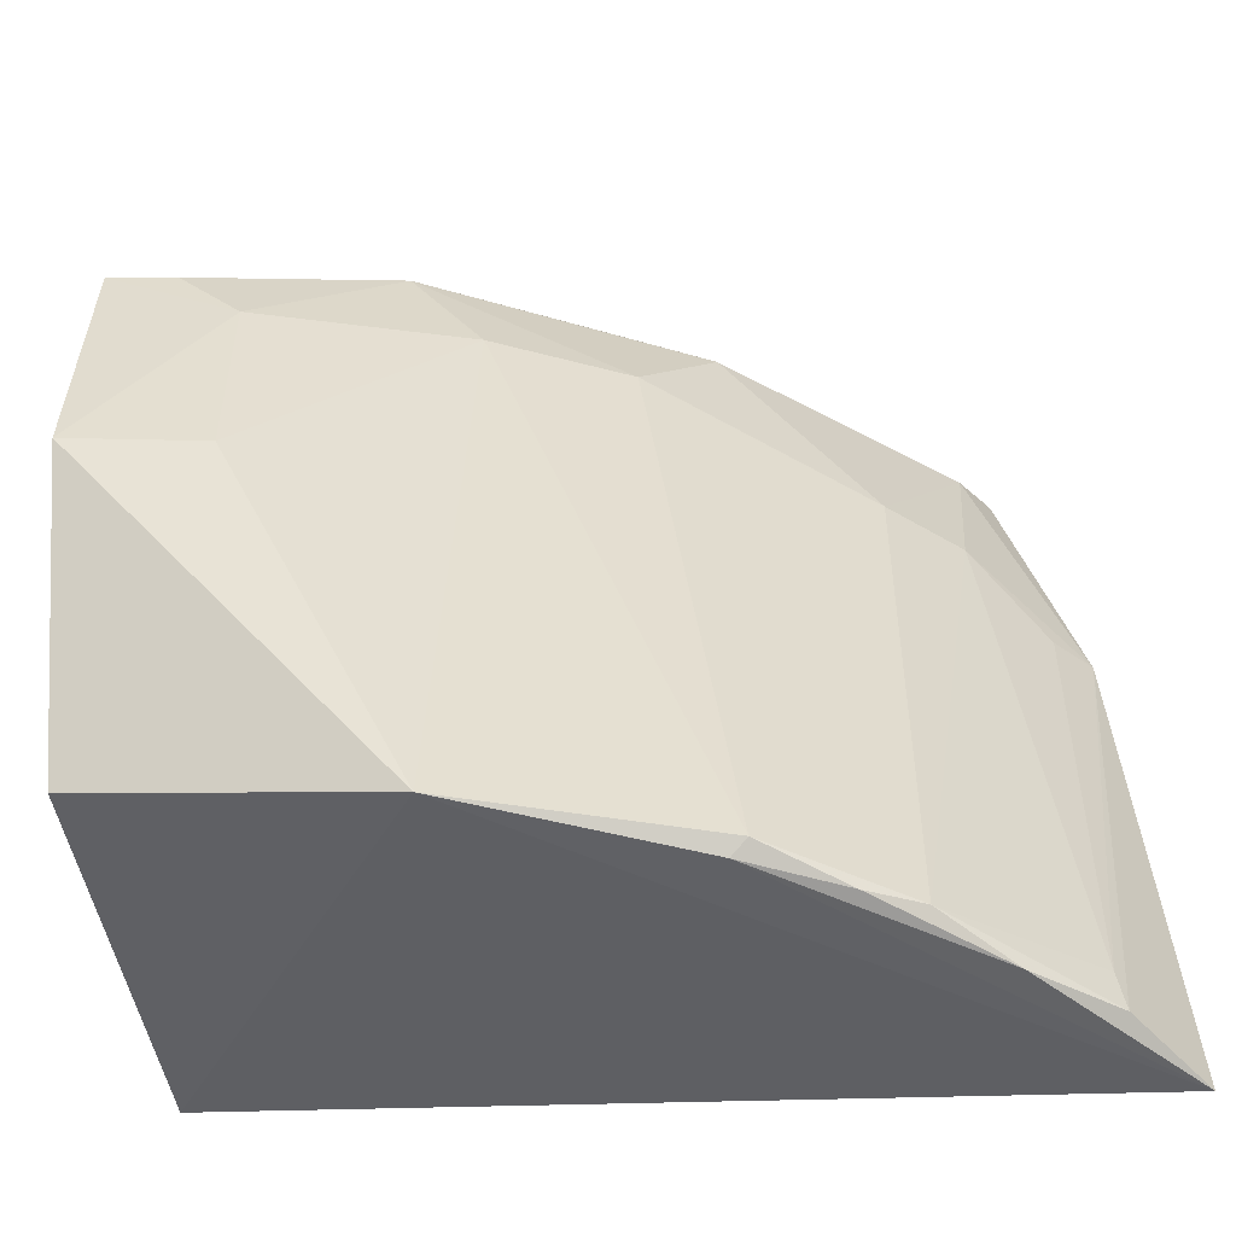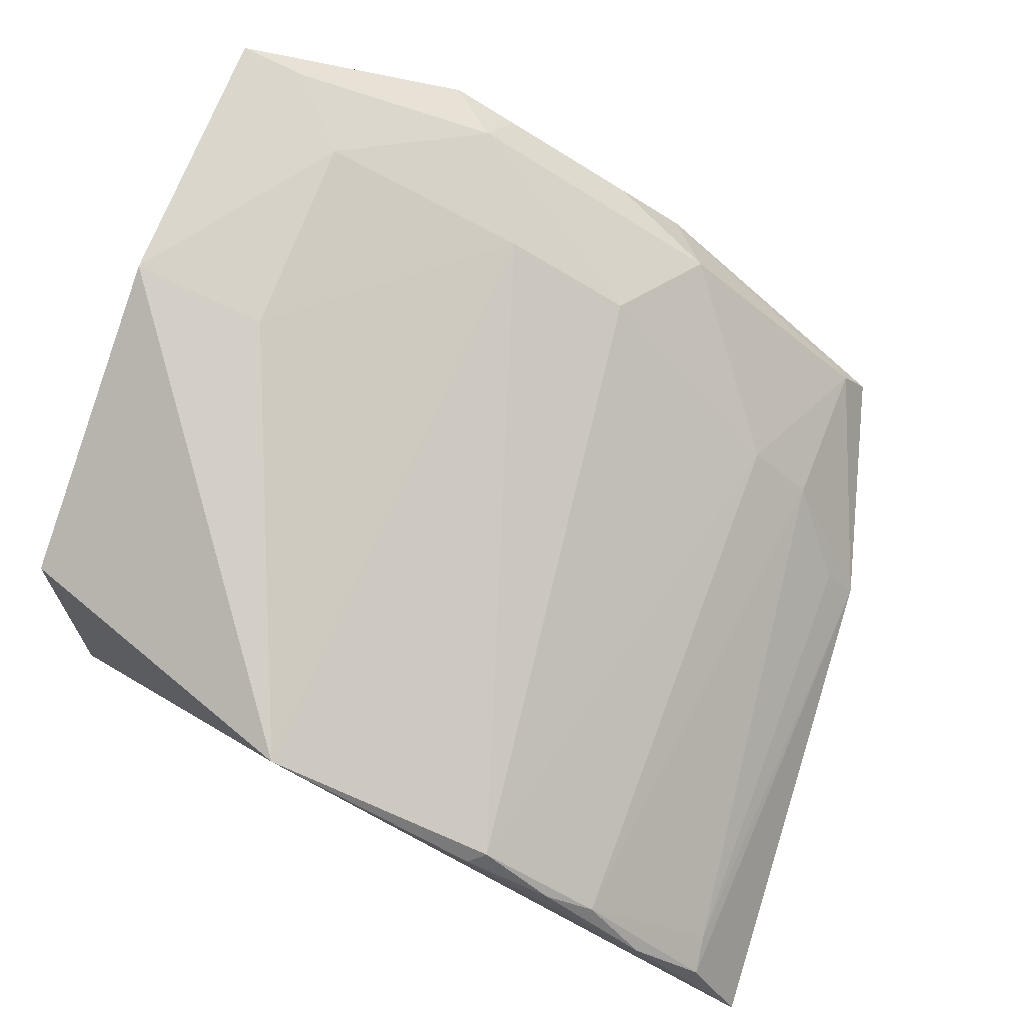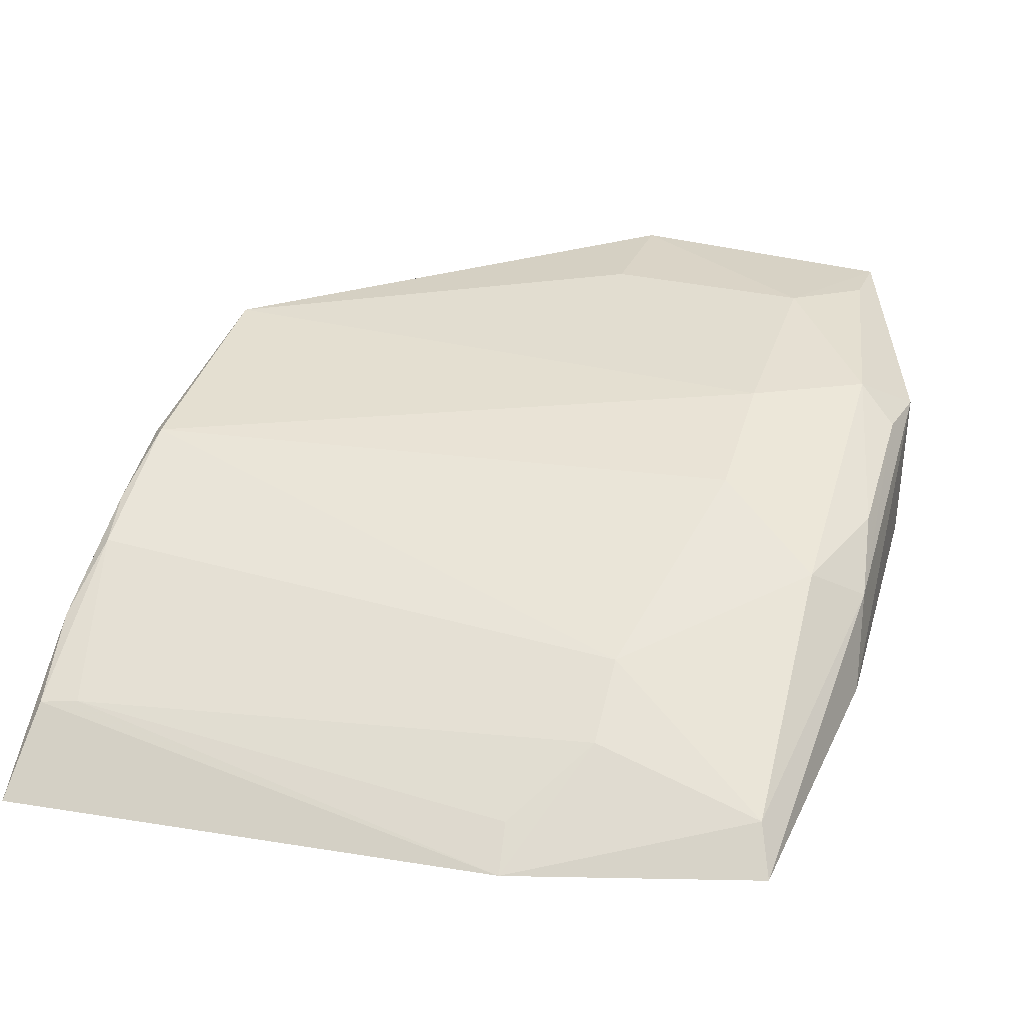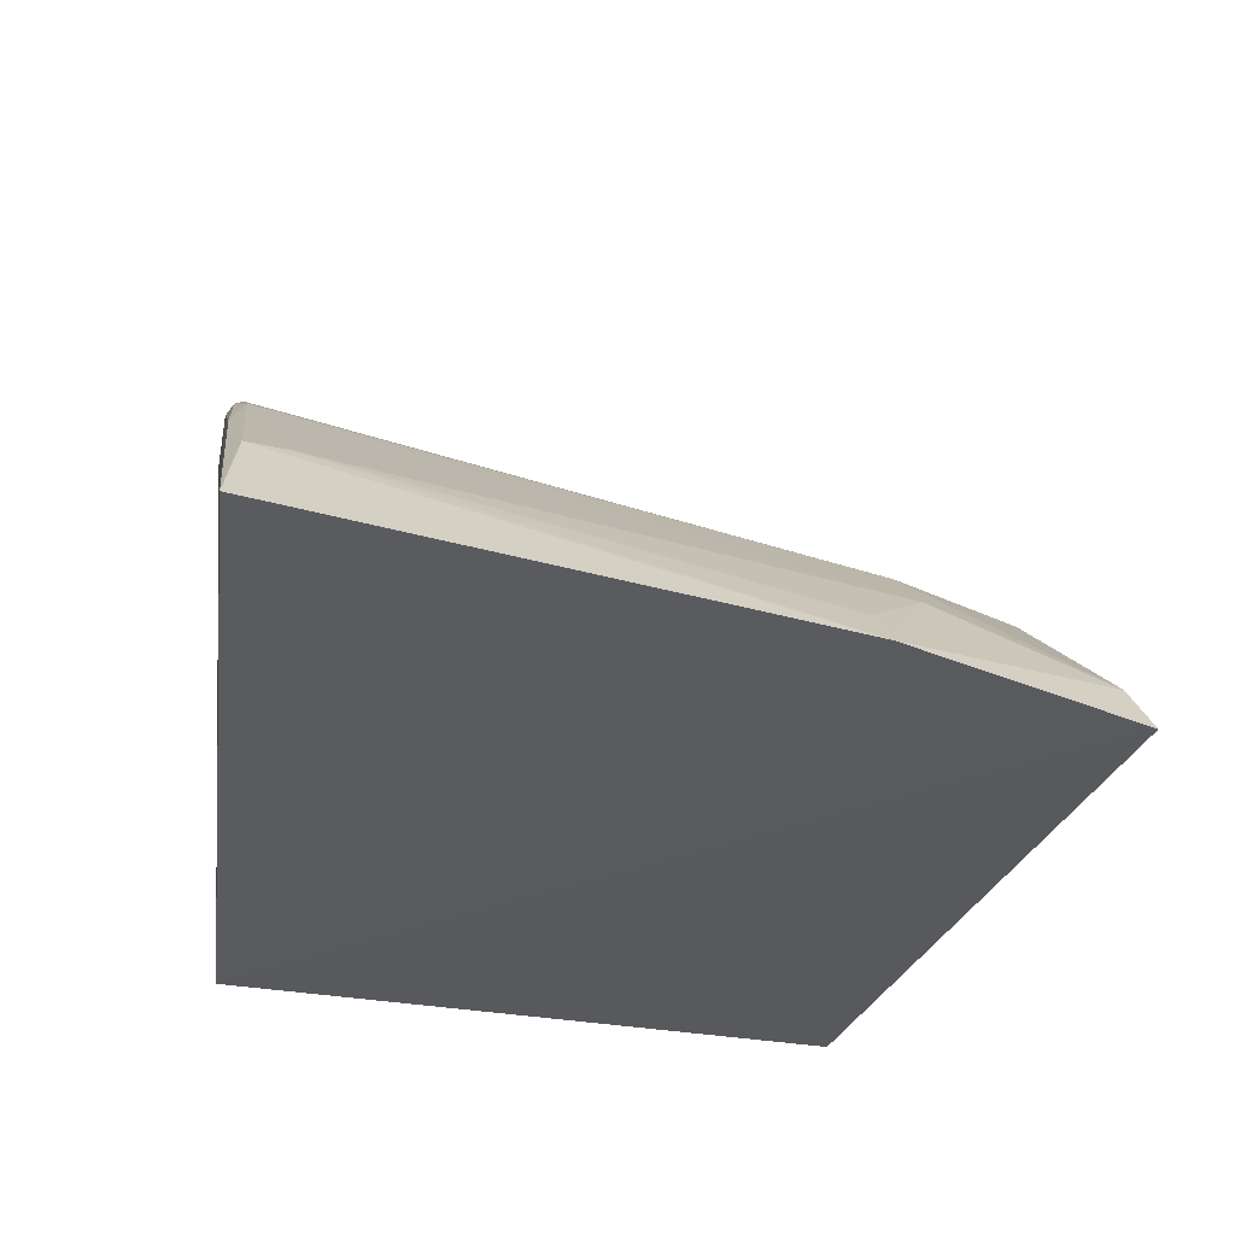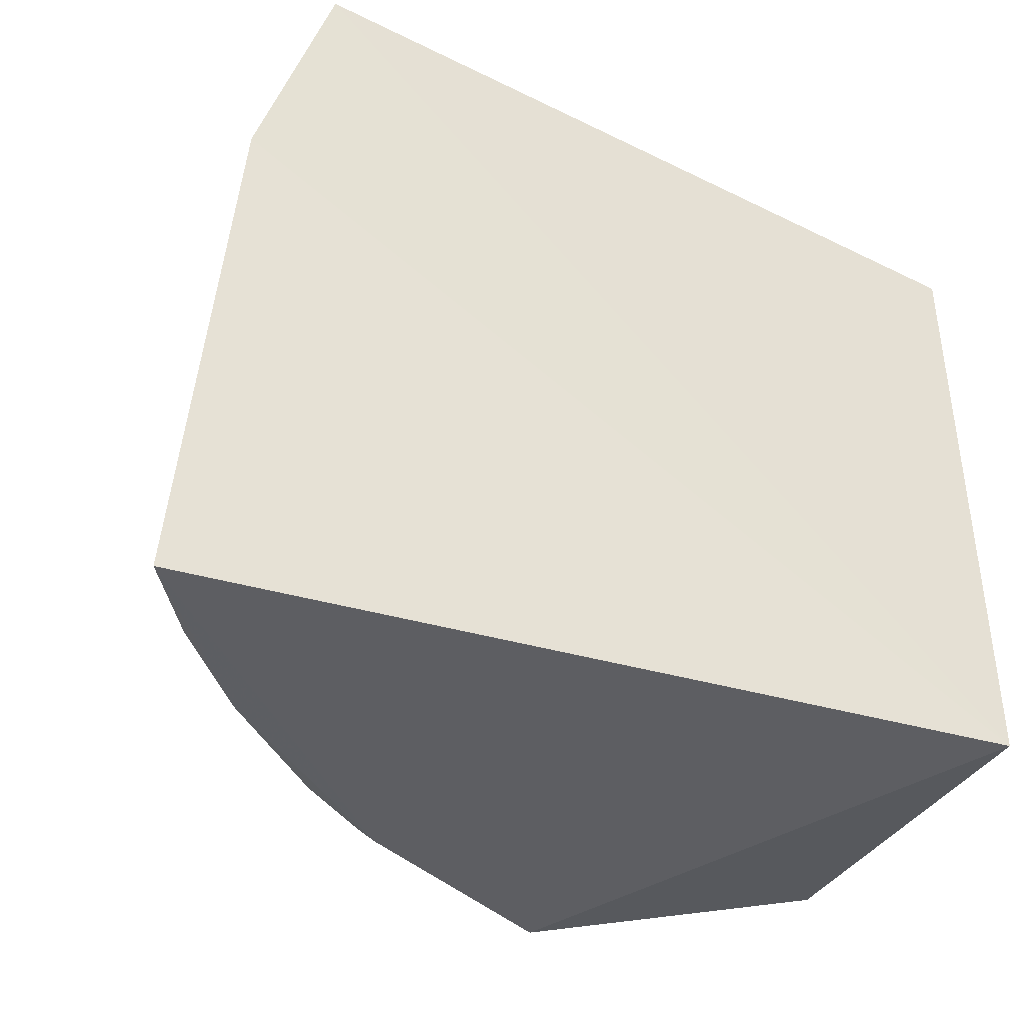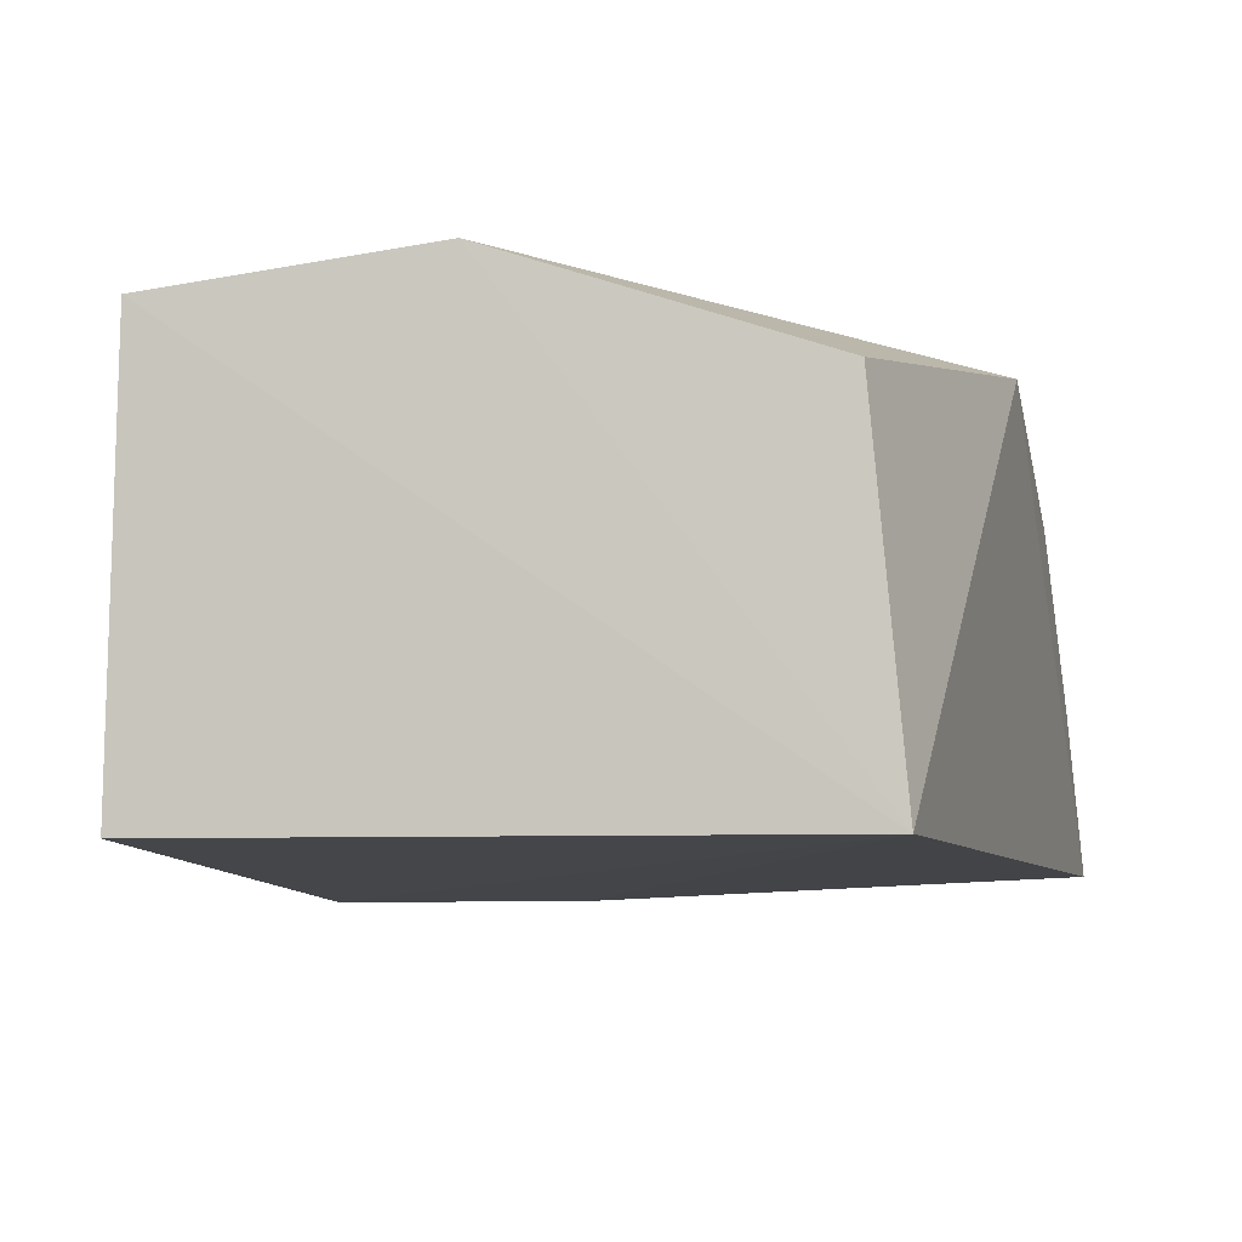
<metadata>
{"format":"obj","ext":"obj","renderer":"f3d","projection":"perspective","resolution":1024,"background":"white","views":[{"elev":-48.1,"azim":11.4,"up":"+Y"},{"elev":76.6,"azim":21.5,"up":"+Z"},{"elev":15.6,"azim":107.9,"up":"+Z"},{"elev":-32.6,"azim":75.6,"up":"+Z"},{"elev":-41.4,"azim":153.5,"up":"+Y"},{"elev":-6.9,"azim":-79.1,"up":"+Z"}]}
</metadata>
<code>
v 0.04182 0.01227 0.08054
v 0.06701 -0.01057 0.06694
v 0.06365 0.01372 0.06614
v 0.04006 0.01268 0.0673
v 0.04006 -0.007268 0.06726
v 0.04633 0.01499 0.07737
v 0.04978 -0.00943 0.07995
v 0.03982 0.003642 0.08194
v 0.06593 0.005838 0.06618
v 0.05608 0.01498 0.06982
v 0.03971 0.01233 0.0809
v 0.05436 0.01004 0.07609
v 0.044 0.003562 0.08105
v 0.04006 -0.00625 0.0786
v 0.05488 0.01491 0.0727
v 0.04731 0.01479 0.07296
v 0.04384 0.01016 0.08046
v 0.04804 0.01349 0.07829
v 0.06069 0.008019 0.07163
v 0.05631 0.0134 0.07367
v 0.05034 0.01009 0.0782
v 0.05276 0.01462 0.07471
v 0.06285 0.01329 0.06769
v 0.06498 -0.008815 0.06983
v 0.05706 -0.009434 0.07701
v 0.04846 0.01468 0.077
v 0.06277 0.007952 0.06958
v 0.0652 -0.01004 0.06974
v 0.05655 -0.009864 0.07681
v 0.06092 -0.009631 0.07406
v 0.06489 0.005716 0.06752
v 0.06288 -0.01023 0.072
v 0.05936 -0.009856 0.07516
f 5 4 3
f 7 5 2
f 9 5 3
f 9 2 5
f 10 3 4
f 11 6 4
f 11 1 6
f 11 4 5
f 11 5 8
f 13 8 7
f 14 8 5
f 14 5 7
f 14 7 8
f 15 10 6
f 15 3 10
f 16 10 4
f 16 4 6
f 16 6 10
f 17 11 8
f 17 1 11
f 17 8 13
f 18 6 1
f 18 1 17
f 20 12 19
f 20 18 12
f 21 17 13
f 21 13 7
f 21 18 17
f 21 12 18
f 22 20 15
f 22 18 20
f 23 9 3
f 23 20 19
f 23 3 15
f 23 15 20
f 25 21 7
f 25 12 21
f 25 19 12
f 26 6 18
f 26 18 22
f 26 22 15
f 26 15 6
f 27 23 19
f 27 9 23
f 28 2 9
f 28 9 24
f 29 25 7
f 29 7 2
f 30 19 25
f 30 27 19
f 30 24 27
f 30 28 24
f 31 27 24
f 31 24 9
f 31 9 27
f 32 29 2
f 32 2 28
f 32 28 30
f 33 32 30
f 33 30 25
f 33 25 29
f 33 29 32

</code>
